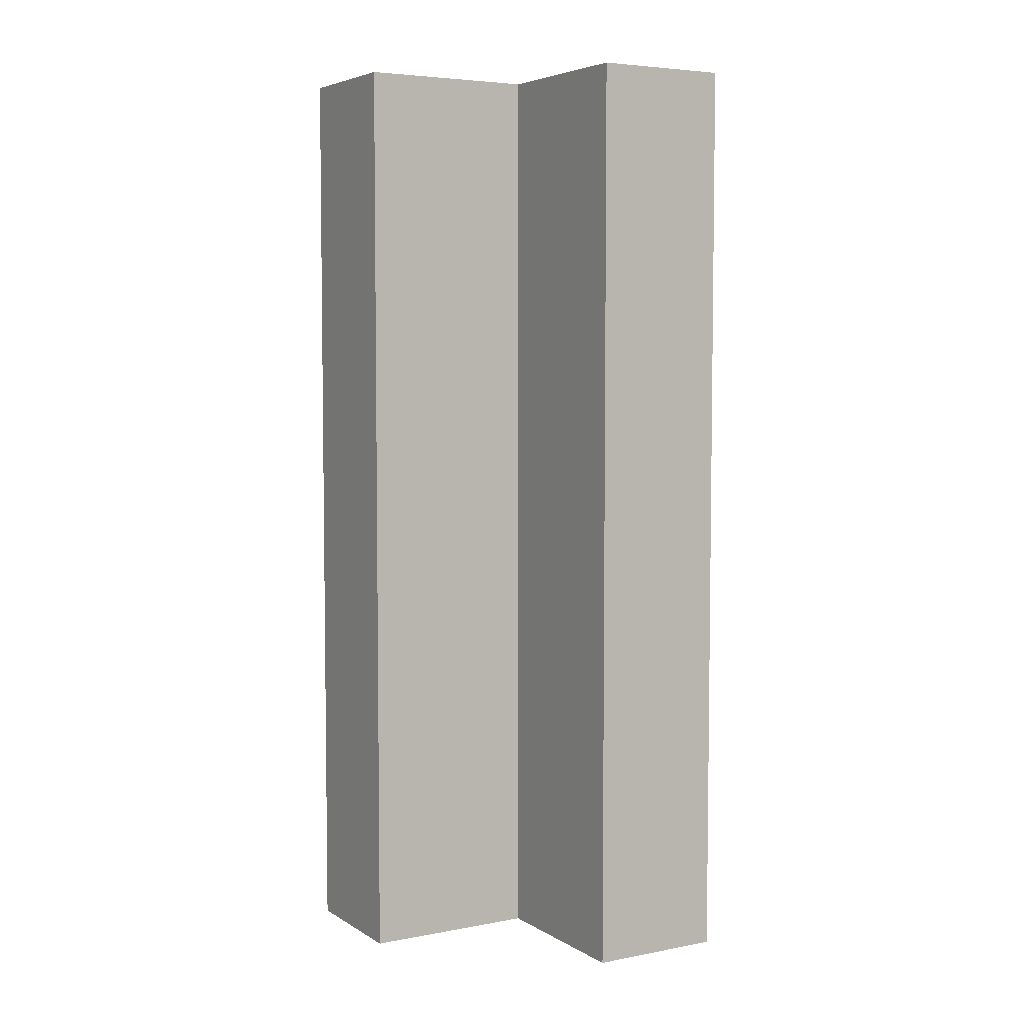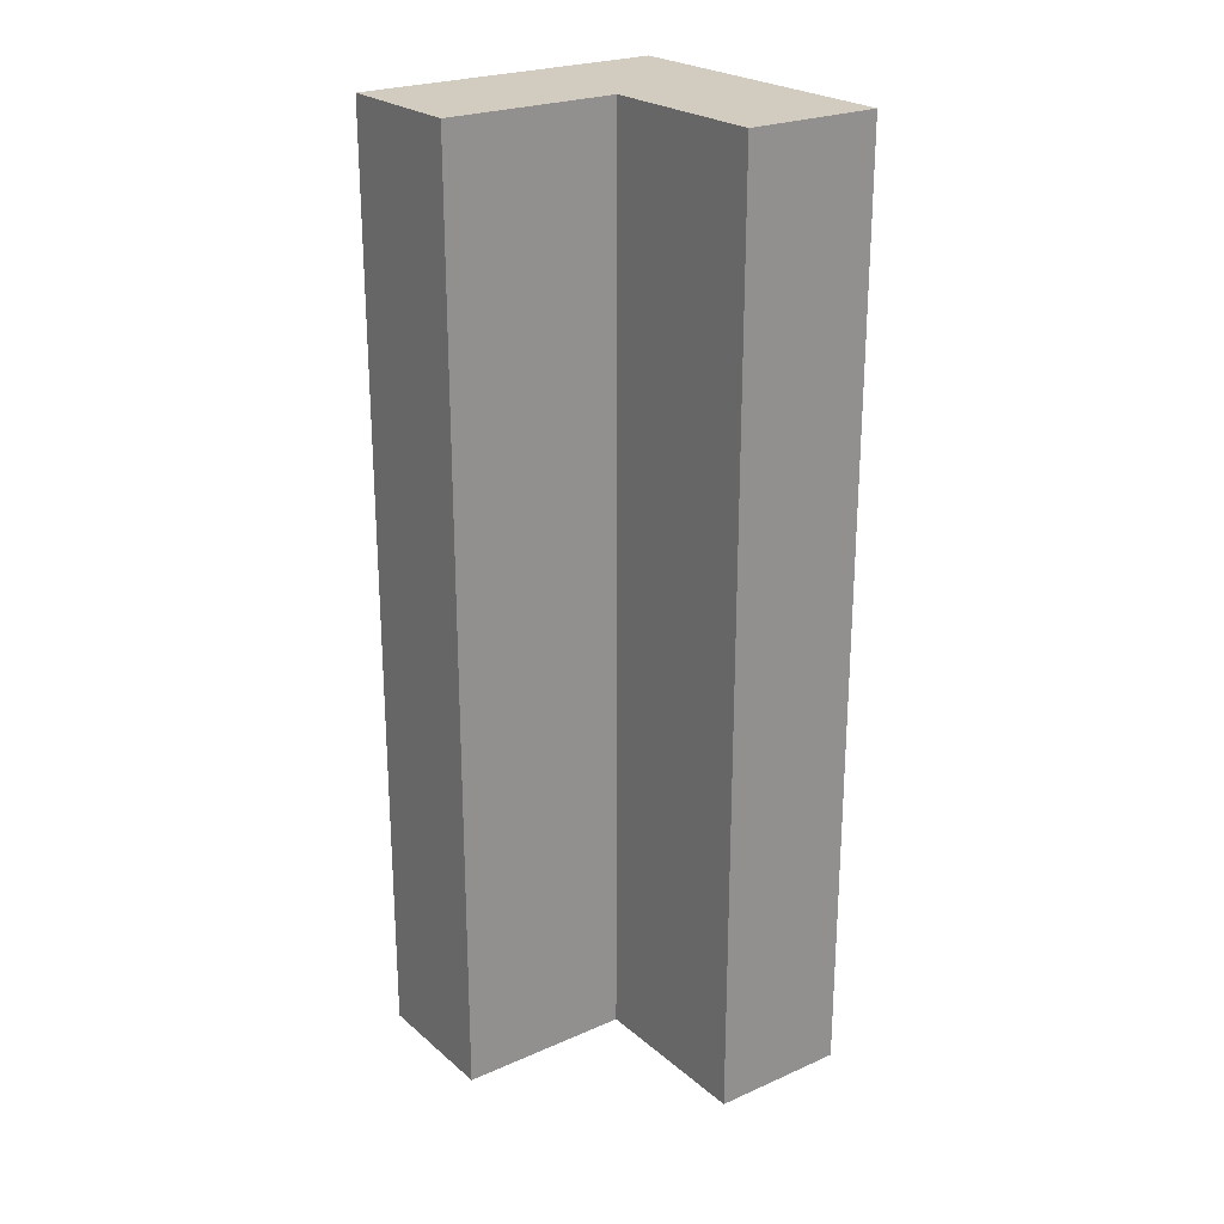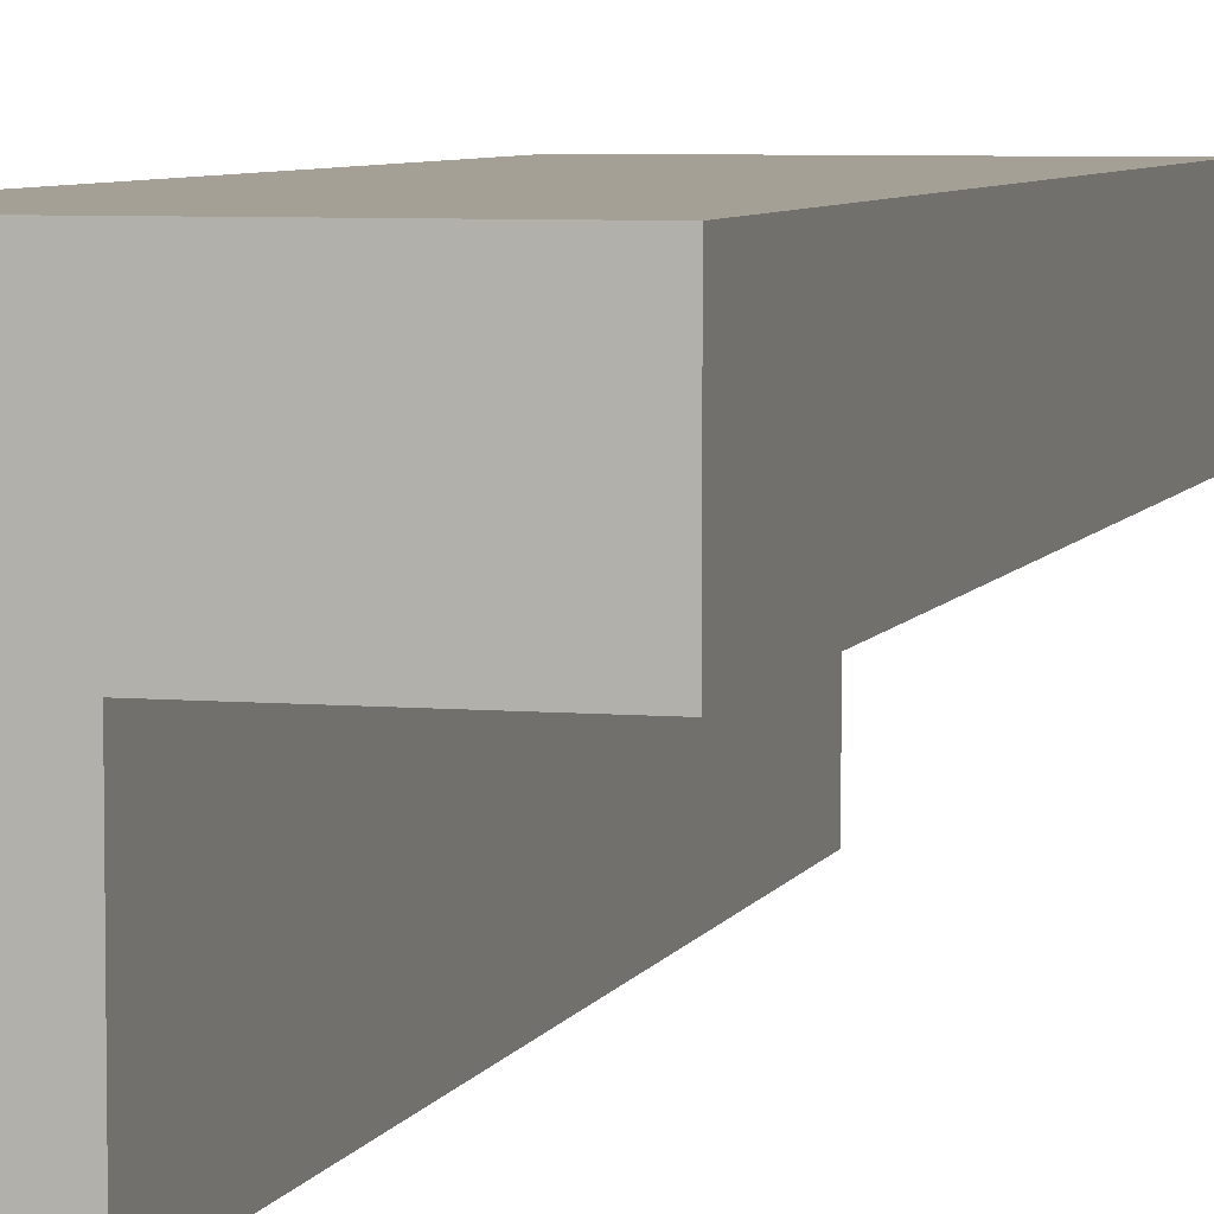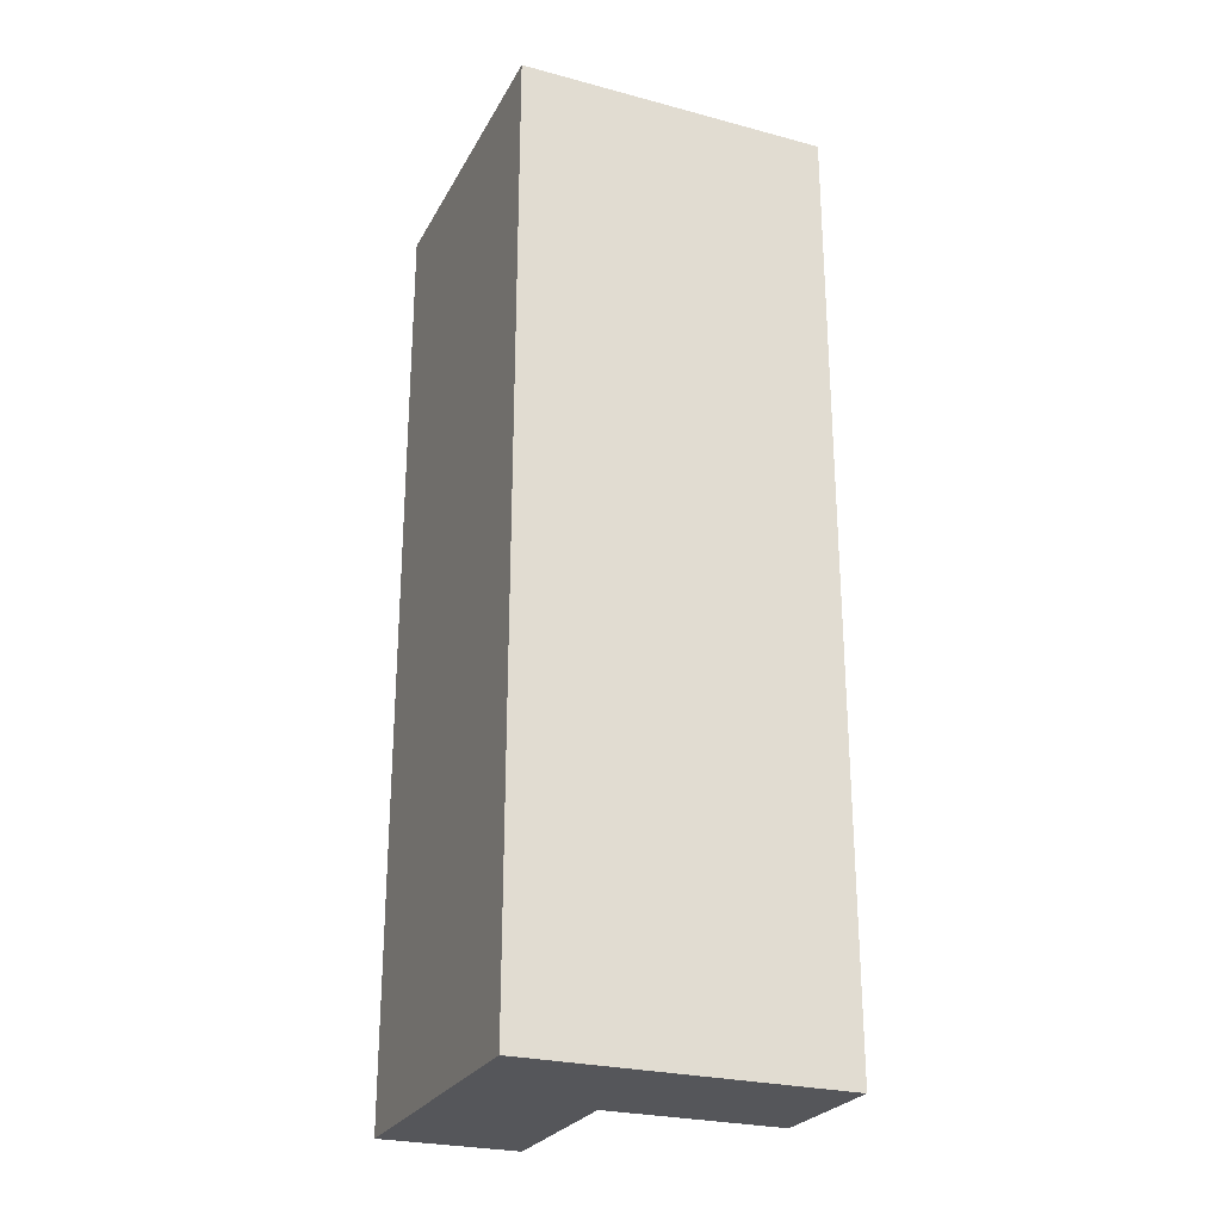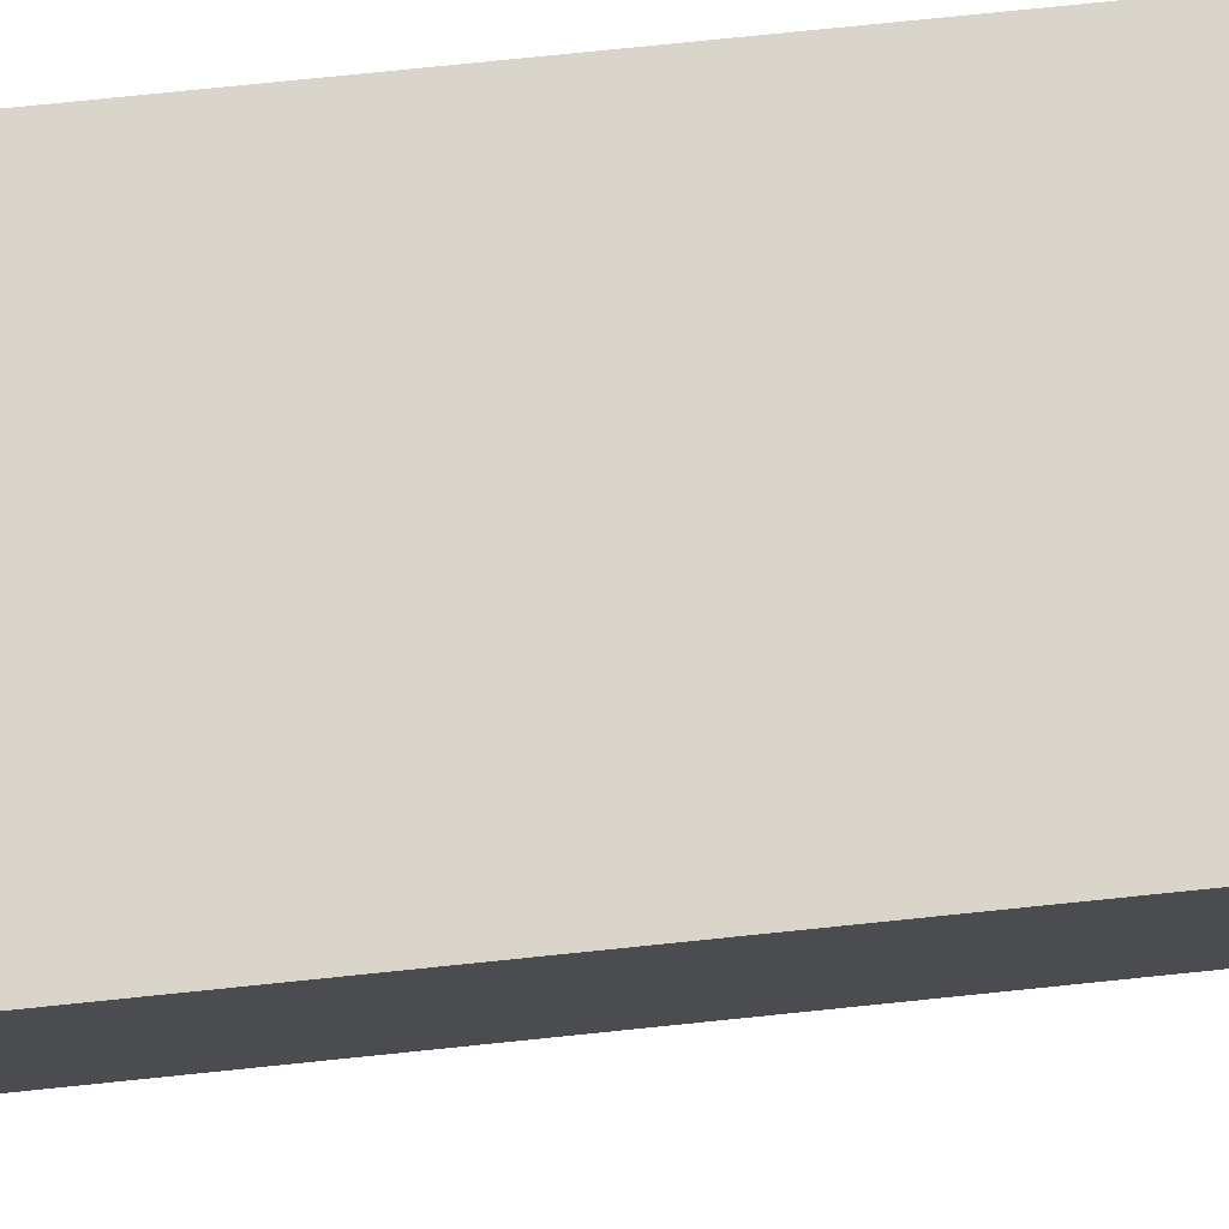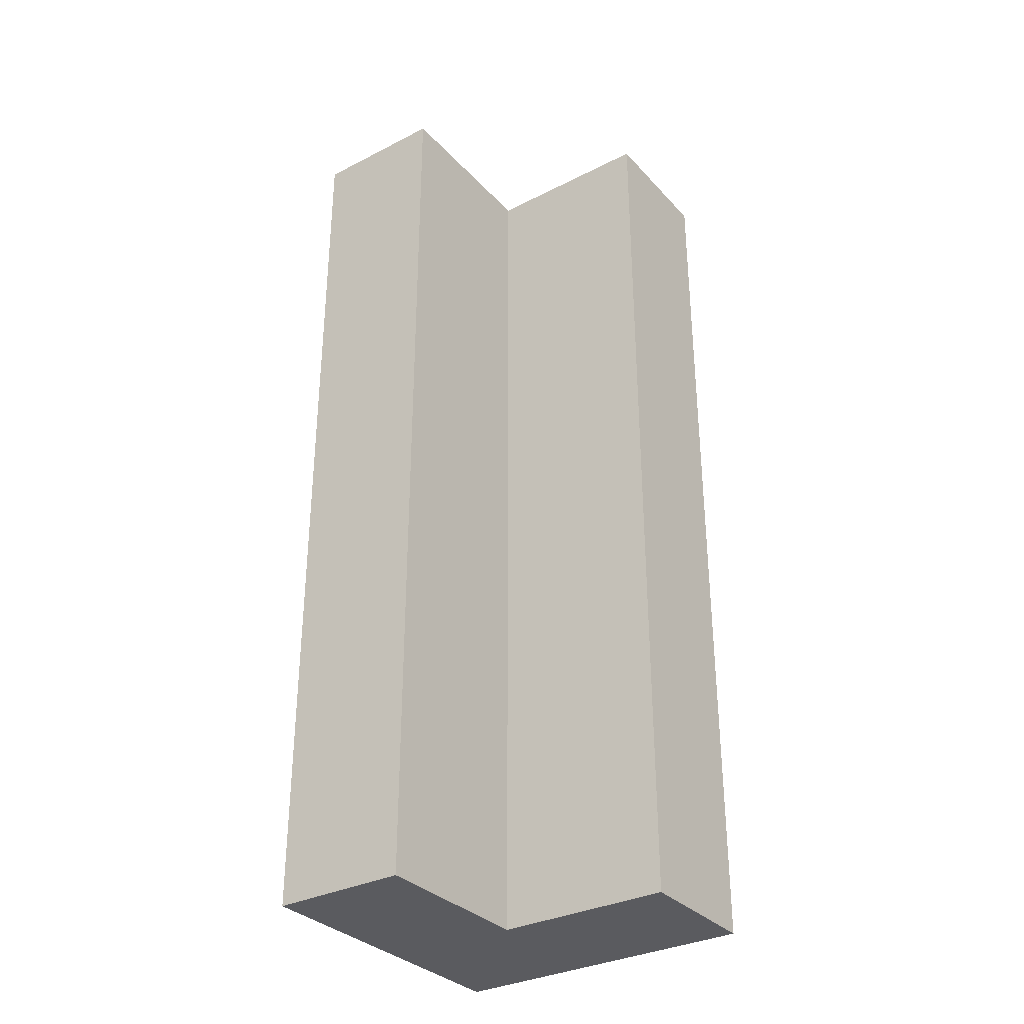
<metadata>
{"format":"obj","ext":"obj","renderer":"f3d","projection":"perspective","resolution":1024,"background":"white","views":[{"elev":5.1,"azim":-120.4,"up":"+Y"},{"elev":24.0,"azim":-126.1,"up":"+Y"},{"elev":5.8,"azim":-164.6,"up":"+Z"},{"elev":-25.9,"azim":67.1,"up":"+Y"},{"elev":74.4,"azim":-95.9,"up":"+Z"},{"elev":-32.8,"azim":-144.8,"up":"+Y"}]}
</metadata>
<code>
g wall-corner-convex
v -8 0 8
v -8 0 5
v -8 0 4
v -8 0 3
v -8 0 2
v -8 0 1
v -8 48 8
v -8 48 5
v -8 48 4
v -8 48 3
v -8 48 2
v -8 48 1
v 1 0 1
v 1 0 -8
v 1 48 1
v 1 48 -8
v 8 0 8
v 8 0 -8
v 8 1 6
v 8 1 -6
v 8 2 7
v 8 2 6
v 8 2 -6
v 8 2 -7
v 8 18 7
v 8 18 -4
v 8 19 7
v 8 19 -3
v 8 20 7
v 8 20 -2
v 8 26 -4
v 8 26 -7
v 8 27 -2
v 8 27 -3
v 8 27 -7
v 8 28 -3
v 8 28 -7
v 8 33 7
v 8 33 -1
v 8 34 7
v 8 34 -0
v 8 35 7
v 8 35 1
v 8 36 7
v 8 36 2
v 8 37 7
v 8 37 3
v 8 38 6
v 8 38 4
v 8 39 -1
v 8 39 -7
v 8 40 1
v 8 40 -0
v 8 40 -7
v 8 41 -0
v 8 41 -7
v 8 42 2
v 8 42 -7
v 8 43 4
v 8 43 3
v 8 43 -7
v 8 44 3
v 8 44 -7
v 8 46 7
v 8 46 6
v 8 46 -6
v 8 46 -7
v 8 47 6
v 8 47 -6
v 8 48 8
v 8 48 -8
v -8 0 8
v -8 48 8
v -7 2 8
v -7 10 8
v -7 11 8
v -7 12 8
v -7 27 8
v -7 28 8
v -7 29 8
v -7 30 8
v -7 31 8
v -7 46 8
v -6 1 8
v -6 2 8
v -6 32 8
v -6 46 8
v -6 47 8
v 1 7 8
v 1 10 8
v 1 20 8
v 1 27 8
v 2 8 8
v 2 9 8
v 2 11 8
v 2 12 8
v 2 21 8
v 2 22 8
v 2 28 8
v 2 29 8
v 4 2 8
v 4 7 8
v 4 23 8
v 4 30 8
v 5 3 8
v 5 4 8
v 5 8 8
v 5 9 8
v 5 24 8
v 5 25 8
v 5 31 8
v 5 32 8
v 6 1 8
v 6 2 8
v 6 46 8
v 6 47 8
v 7 3 8
v 7 4 8
v 7 20 8
v 7 21 8
v 7 22 8
v 7 23 8
v 7 24 8
v 7 25 8
v 7 46 8
v 8 0 8
v 8 48 8
v -8 0 1
v -8 48 1
v 1 0 1
v 1 48 1
v 1 0 -8
v 1 48 -8
v 2 0 -8
v 2 48 -8
v 3 0 -8
v 3 48 -8
v 5 0 -8
v 5 48 -8
v 8 0 -8
v 8 48 -8
v -8 0 8
v 8 0 8
v -7 0 7
v 7 0 7
v -7 0 6
v -6 0 6
v -5 0 6
v -4 0 6
v -3 0 6
v -2 0 6
v -1 0 6
v 0 0 6
v 1 0 6
v 2 0 6
v 3 0 6
v 5 0 6
v -8 0 5
v -7 0 5
v 4 0 5
v 5 0 5
v 6 0 5
v -8 0 4
v -7 0 4
v -6 0 4
v -5 0 4
v -4 0 4
v -3 0 4
v -2 0 4
v -1 0 4
v 0 0 4
v 1 0 4
v 2 0 4
v 3 0 4
v 5 0 4
v 6 0 4
v -8 0 3
v 1 0 3
v 4 0 3
v 6 0 3
v -8 0 2
v 1 0 2
v 2 0 2
v 4 0 2
v 6 0 2
v -8 0 1
v 1 0 1
v 2 0 1
v 3 0 1
v 4 0 1
v 6 0 1
v 4 0 -0
v 6 0 -0
v 4 0 -1
v 6 0 -1
v 4 0 -2
v 6 0 -2
v 4 0 -3
v 6 0 -3
v 4 0 -4
v 6 0 -4
v 4 0 -5
v 6 0 -5
v 4 0 -6
v 6 0 -6
v 4 0 -7
v 5 0 -7
v 7 0 -7
v 1 0 -8
v 2 0 -8
v 3 0 -8
v 5 0 -8
v 8 0 -8
v -8 48 8
v 8 48 8
v -7 48 7
v 7 48 7
v -7 48 6
v -6 48 6
v -5 48 6
v -4 48 6
v -3 48 6
v -2 48 6
v -1 48 6
v 0 48 6
v 1 48 6
v 2 48 6
v 3 48 6
v 5 48 6
v -8 48 5
v -7 48 5
v 4 48 5
v 5 48 5
v 6 48 5
v -8 48 4
v -7 48 4
v -6 48 4
v -5 48 4
v -4 48 4
v -3 48 4
v -2 48 4
v -1 48 4
v 0 48 4
v 1 48 4
v 2 48 4
v 3 48 4
v 5 48 4
v 6 48 4
v -8 48 3
v 1 48 3
v 4 48 3
v 6 48 3
v -8 48 2
v 1 48 2
v 2 48 2
v 4 48 2
v 6 48 2
v -8 48 1
v 1 48 1
v 2 48 1
v 3 48 1
v 4 48 1
v 6 48 1
v 4 48 -0
v 6 48 -0
v 4 48 -1
v 6 48 -1
v 4 48 -2
v 6 48 -2
v 4 48 -3
v 6 48 -3
v 4 48 -4
v 6 48 -4
v 4 48 -5
v 6 48 -5
v 4 48 -6
v 6 48 -6
v 4 48 -7
v 5 48 -7
v 7 48 -7
v 1 48 -8
v 2 48 -8
v 3 48 -8
v 5 48 -8
v 8 48 -8
f 7 2 1
f 8 3 2
f 8 2 7
f 9 4 3
f 9 3 8
f 10 5 4
f 10 4 9
f 11 6 5
f 11 5 10
f 12 6 11
f 15 14 13
f 16 14 15
f 17 18 19
f 19 18 20
f 17 19 21
f 19 20 22
f 21 19 22
f 20 18 23
f 22 20 23
f 23 18 24
f 21 22 25
f 17 21 25
f 23 24 25
f 22 23 25
f 25 24 26
f 17 25 27
f 25 26 27
f 27 26 28
f 17 27 29
f 27 28 29
f 29 28 30
f 26 24 31
f 28 26 31
f 24 18 32
f 31 24 32
f 30 28 33
f 29 30 33
f 28 31 34
f 33 28 34
f 31 32 34
f 32 18 35
f 34 32 35
f 33 34 36
f 34 35 36
f 35 18 37
f 36 35 37
f 29 33 38
f 33 36 38
f 36 37 38
f 17 29 38
f 38 37 39
f 17 38 40
f 38 39 40
f 40 39 41
f 17 40 42
f 40 41 42
f 42 41 43
f 17 42 44
f 42 43 44
f 44 43 45
f 17 44 46
f 44 45 46
f 46 45 47
f 46 47 48
f 48 47 49
f 39 37 50
f 41 39 50
f 37 18 51
f 50 37 51
f 43 41 52
f 45 43 52
f 41 50 53
f 52 41 53
f 50 51 53
f 51 18 54
f 53 51 54
f 52 53 55
f 53 54 55
f 54 18 56
f 55 54 56
f 45 52 57
f 52 55 57
f 55 56 57
f 47 45 57
f 56 18 58
f 57 56 58
f 49 47 59
f 48 49 59
f 47 57 60
f 59 47 60
f 57 58 60
f 58 18 61
f 60 58 61
f 59 60 62
f 60 61 62
f 61 18 63
f 62 61 63
f 46 48 64
f 17 46 64
f 48 59 65
f 64 48 65
f 59 62 65
f 62 63 65
f 65 63 66
f 63 18 67
f 66 63 67
f 65 66 68
f 64 65 68
f 66 67 69
f 68 66 69
f 17 64 70
f 64 68 70
f 68 69 70
f 69 67 71
f 70 69 71
f 67 18 71
f 74 73 72
f 75 73 74
f 76 73 75
f 77 73 76
f 78 73 77
f 79 73 78
f 80 73 79
f 81 73 80
f 82 73 81
f 83 73 82
f 84 74 72
f 85 75 74
f 85 74 84
f 86 83 82
f 87 73 83
f 87 83 86
f 88 73 87
f 89 75 85
f 89 85 84
f 90 76 75
f 90 75 89
f 91 78 77
f 92 79 78
f 92 78 91
f 93 90 89
f 94 90 93
f 95 77 76
f 95 90 94
f 95 76 90
f 96 91 77
f 96 77 95
f 97 92 91
f 98 92 97
f 99 80 79
f 99 92 98
f 99 79 92
f 100 81 80
f 100 80 99
f 101 89 84
f 102 93 89
f 102 89 101
f 103 99 98
f 103 100 99
f 104 81 100
f 104 100 103
f 104 82 81
f 105 102 101
f 106 102 105
f 107 94 93
f 107 102 106
f 107 93 102
f 108 95 94
f 108 94 107
f 108 96 95
f 109 104 103
f 110 104 109
f 111 86 82
f 111 104 110
f 111 82 104
f 112 87 86
f 112 86 111
f 113 84 72
f 113 101 84
f 114 105 101
f 114 101 113
f 115 87 112
f 115 112 111
f 115 88 87
f 115 111 110
f 116 73 88
f 116 88 115
f 117 105 114
f 117 106 105
f 117 114 113
f 118 107 106
f 118 106 117
f 118 108 107
f 119 91 96
f 119 108 118
f 119 97 91
f 119 96 108
f 120 98 97
f 120 97 119
f 121 103 98
f 121 98 120
f 122 109 103
f 122 103 121
f 123 110 109
f 123 109 122
f 124 115 110
f 124 110 123
f 125 116 115
f 125 115 124
f 126 122 121
f 126 120 119
f 126 125 124
f 126 123 122
f 126 121 120
f 126 113 72
f 126 119 118
f 126 117 113
f 126 118 117
f 126 124 123
f 127 116 125
f 127 125 126
f 127 73 116
f 128 129 130
f 130 129 131
f 132 133 134
f 134 133 135
f 134 135 136
f 136 135 137
f 136 137 138
f 138 137 139
f 138 139 140
f 140 139 141
f 144 143 142
f 145 143 144
f 146 144 142
f 146 145 144
f 147 145 146
f 148 145 147
f 149 145 148
f 150 145 149
f 151 145 150
f 152 145 151
f 153 145 152
f 154 145 153
f 155 145 154
f 156 145 155
f 157 145 156
f 158 146 142
f 159 147 146
f 159 146 158
f 160 157 156
f 161 145 157
f 161 157 160
f 162 145 161
f 163 159 158
f 164 147 159
f 164 159 163
f 165 148 147
f 165 147 164
f 166 149 148
f 166 148 165
f 167 150 149
f 167 149 166
f 168 151 150
f 168 150 167
f 169 152 151
f 169 151 168
f 170 153 152
f 170 152 169
f 171 154 153
f 171 153 170
f 172 155 154
f 172 154 171
f 173 156 155
f 173 155 172
f 174 160 156
f 174 156 173
f 175 161 160
f 175 162 161
f 176 145 162
f 176 162 175
f 177 173 172
f 177 164 163
f 177 165 164
f 177 174 173
f 177 166 165
f 177 167 166
f 177 168 167
f 177 172 171
f 177 171 170
f 177 170 169
f 177 169 168
f 178 174 177
f 179 176 175
f 179 174 178
f 179 160 174
f 179 175 160
f 180 145 176
f 180 176 179
f 181 178 177
f 182 179 178
f 182 178 181
f 182 180 179
f 183 180 182
f 184 180 183
f 185 145 180
f 185 180 184
f 186 182 181
f 187 183 182
f 187 182 186
f 188 184 183
f 188 183 187
f 189 184 188
f 190 185 184
f 190 184 189
f 191 145 185
f 191 185 190
f 192 190 189
f 192 191 190
f 193 145 191
f 193 191 192
f 194 192 189
f 194 193 192
f 195 145 193
f 195 193 194
f 196 194 189
f 196 195 194
f 197 145 195
f 197 195 196
f 198 196 189
f 198 197 196
f 199 145 197
f 199 197 198
f 200 198 189
f 200 199 198
f 201 145 199
f 201 199 200
f 202 200 189
f 202 201 200
f 203 145 201
f 203 201 202
f 204 202 189
f 204 203 202
f 205 145 203
f 205 203 204
f 206 204 189
f 206 205 204
f 207 205 206
f 208 143 145
f 208 205 207
f 208 145 205
f 209 188 187
f 210 189 188
f 210 188 209
f 211 207 206
f 211 189 210
f 211 206 189
f 212 208 207
f 212 207 211
f 213 143 208
f 213 208 212
f 214 215 216
f 216 215 217
f 214 216 218
f 216 217 218
f 218 217 219
f 219 217 220
f 220 217 221
f 221 217 222
f 222 217 223
f 223 217 224
f 224 217 225
f 225 217 226
f 226 217 227
f 227 217 228
f 228 217 229
f 214 218 230
f 218 219 231
f 230 218 231
f 228 229 232
f 229 217 233
f 232 229 233
f 233 217 234
f 230 231 235
f 231 219 236
f 235 231 236
f 219 220 237
f 236 219 237
f 220 221 238
f 237 220 238
f 221 222 239
f 238 221 239
f 222 223 240
f 239 222 240
f 223 224 241
f 240 223 241
f 224 225 242
f 241 224 242
f 225 226 243
f 242 225 243
f 226 227 244
f 243 226 244
f 227 228 245
f 244 227 245
f 228 232 246
f 245 228 246
f 232 233 247
f 233 234 247
f 234 217 248
f 247 234 248
f 244 245 249
f 235 236 249
f 236 237 249
f 245 246 249
f 237 238 249
f 238 239 249
f 239 240 249
f 243 244 249
f 242 243 249
f 241 242 249
f 240 241 249
f 249 246 250
f 247 248 251
f 250 246 251
f 246 232 251
f 232 247 251
f 248 217 252
f 251 248 252
f 249 250 253
f 250 251 254
f 253 250 254
f 251 252 254
f 254 252 255
f 255 252 256
f 252 217 257
f 256 252 257
f 253 254 258
f 254 255 259
f 258 254 259
f 255 256 260
f 259 255 260
f 260 256 261
f 256 257 262
f 261 256 262
f 257 217 263
f 262 257 263
f 261 262 264
f 262 263 264
f 263 217 265
f 264 263 265
f 261 264 266
f 264 265 266
f 265 217 267
f 266 265 267
f 261 266 268
f 266 267 268
f 267 217 269
f 268 267 269
f 261 268 270
f 268 269 270
f 269 217 271
f 270 269 271
f 261 270 272
f 270 271 272
f 271 217 273
f 272 271 273
f 261 272 274
f 272 273 274
f 273 217 275
f 274 273 275
f 261 274 276
f 274 275 276
f 275 217 277
f 276 275 277
f 261 276 278
f 276 277 278
f 278 277 279
f 217 215 280
f 279 277 280
f 277 217 280
f 259 260 281
f 260 261 282
f 281 260 282
f 278 279 283
f 282 261 283
f 261 278 283
f 279 280 284
f 283 279 284
f 280 215 285
f 284 280 285

</code>
